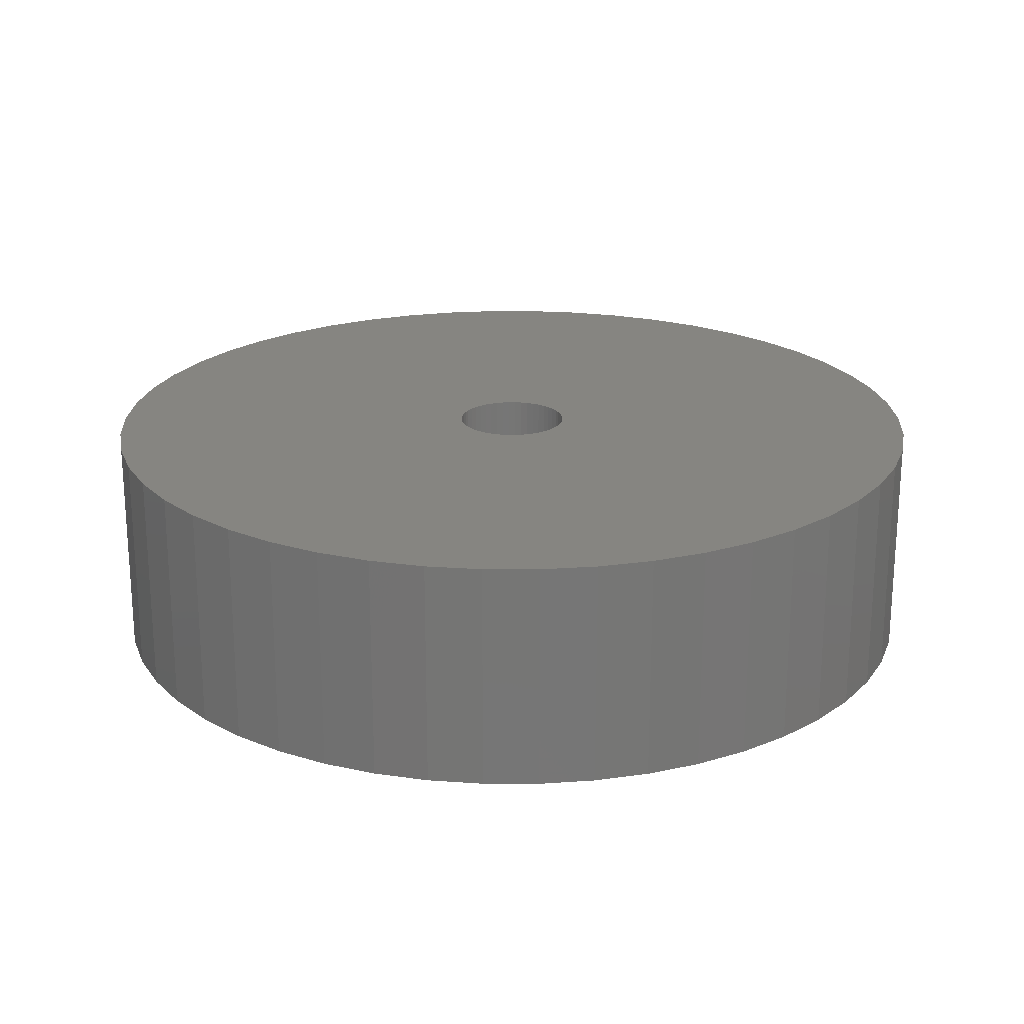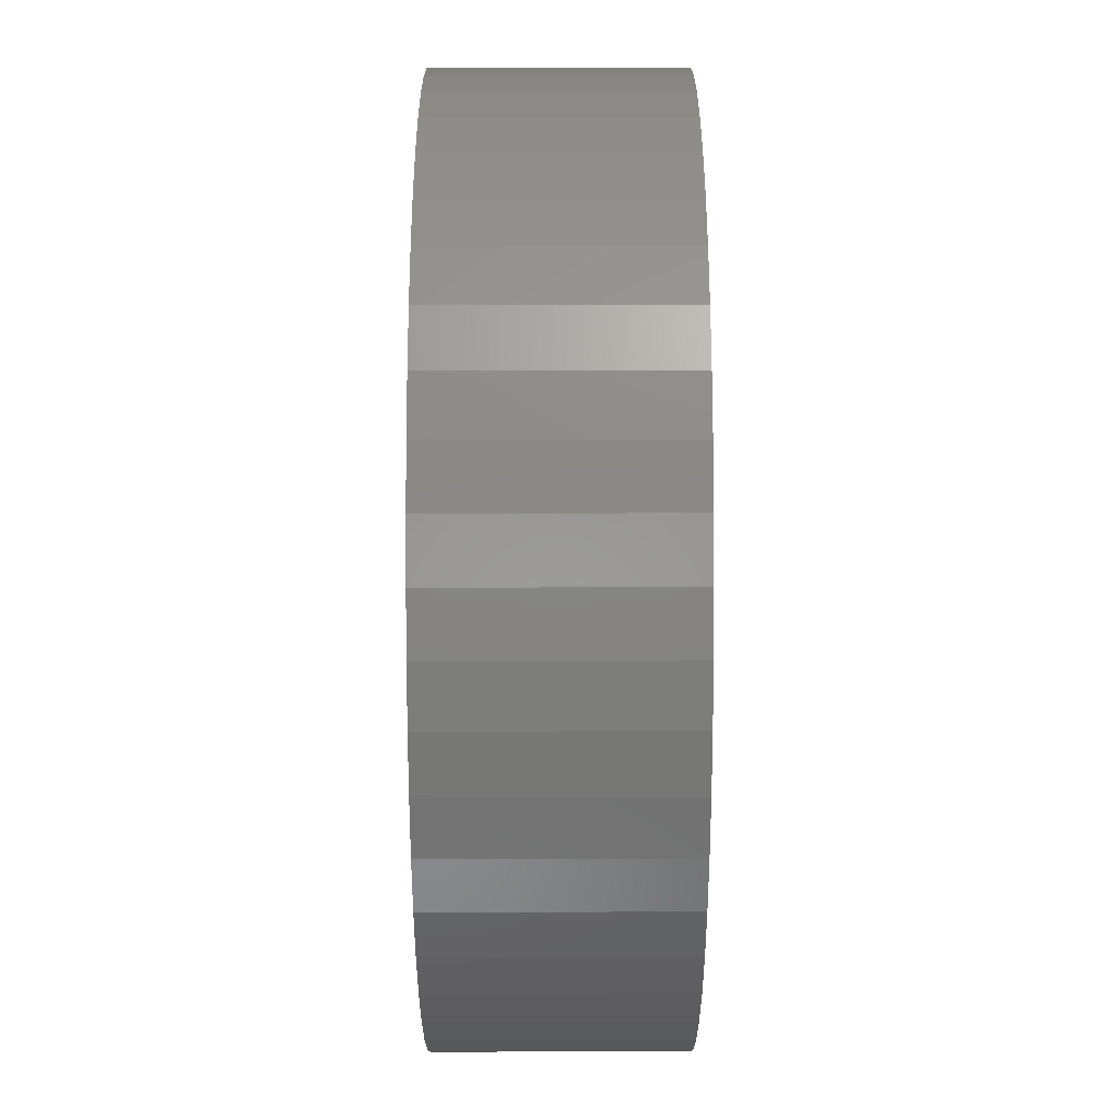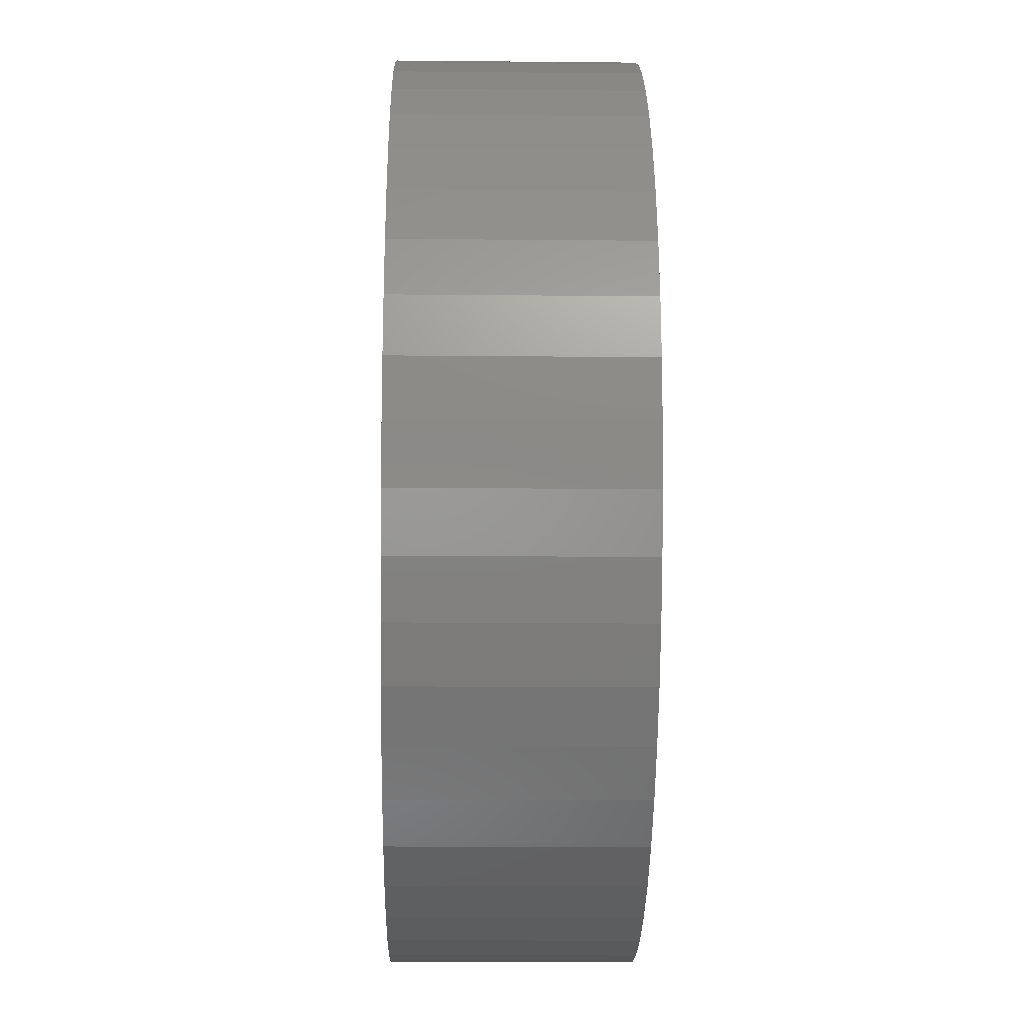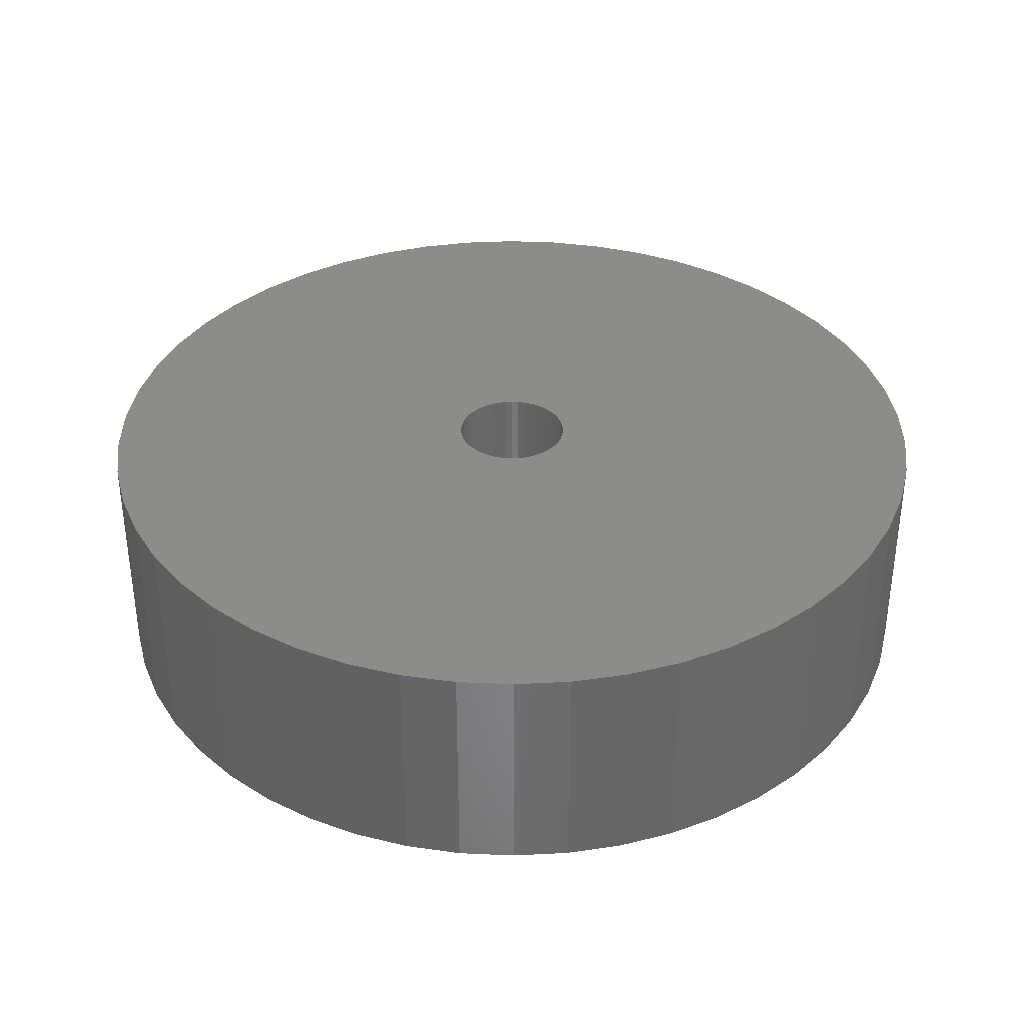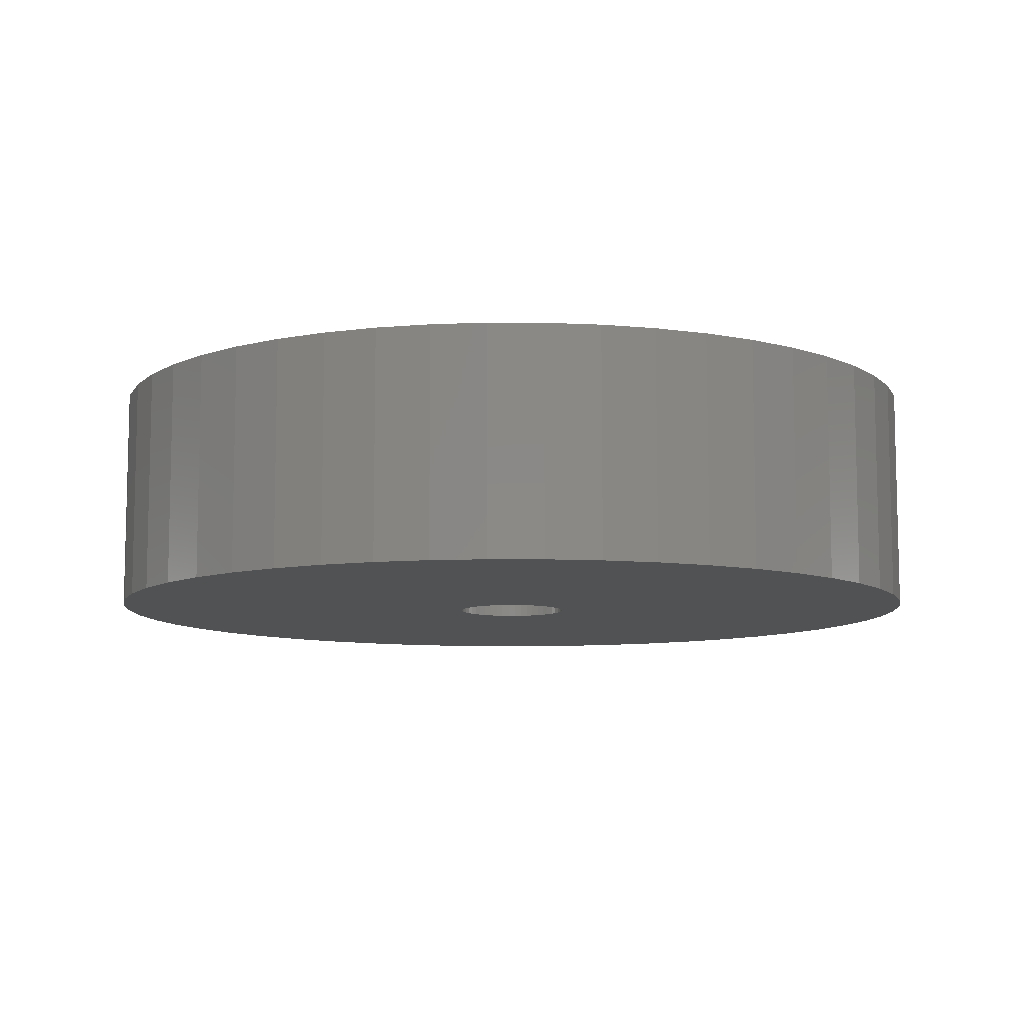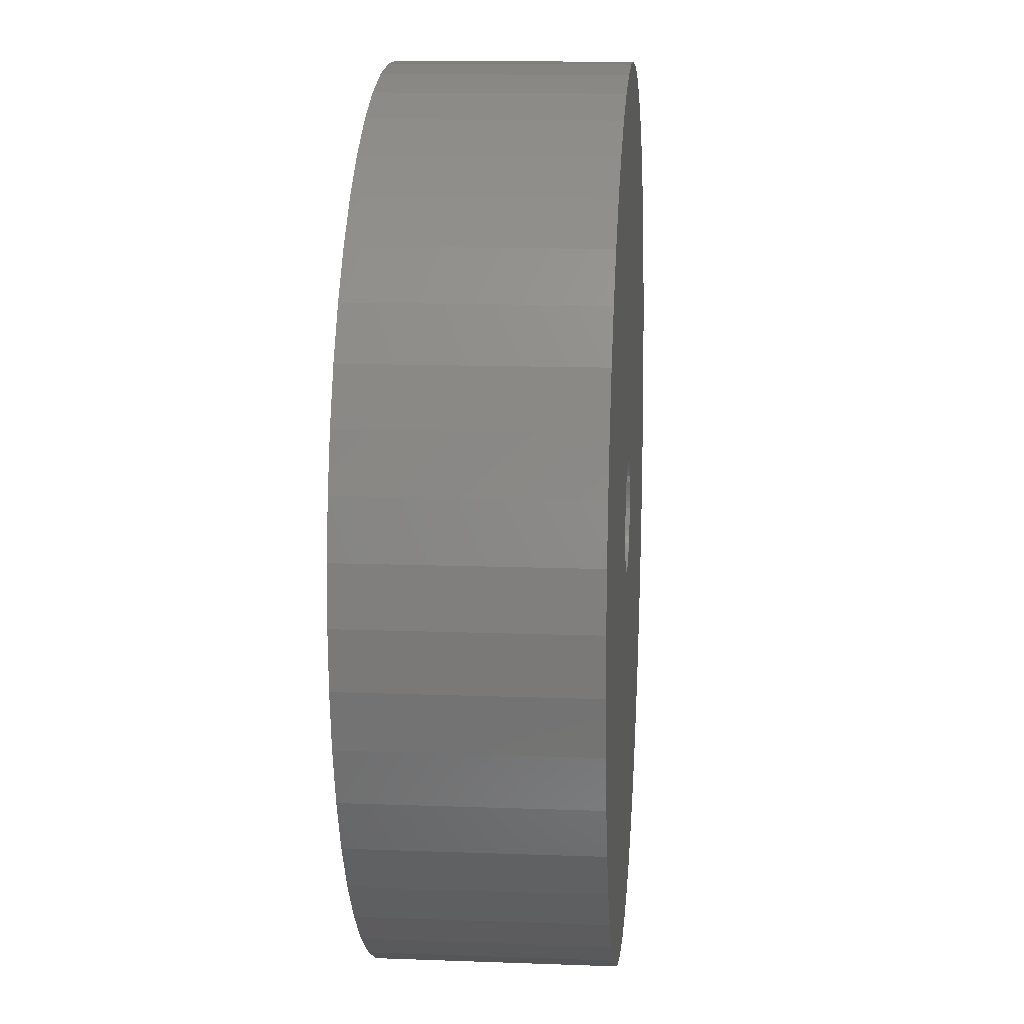
<metadata>
{"format":"stl","ext":"stl","renderer":"f3d","projection":"perspective","resolution":1024,"background":"white","views":[{"elev":21.5,"azim":-122.3,"up":"+Z"},{"elev":67.5,"azim":89.9,"up":"+Y"},{"elev":-16.9,"azim":-91.1,"up":"+Y"},{"elev":35.9,"azim":-97.4,"up":"+Z"},{"elev":-9.0,"azim":-36.5,"up":"+Z"},{"elev":13.0,"azim":94.9,"up":"+Y"}]}
</metadata>
<code>
# stl→obj: 200 verts, 400 faces
v 11.5 0 3
v 11.41 1.441 -3
v 11.41 1.441 3
v 11.5 0 -3
v -11.5 0 -3
v -11.41 1.441 3
v -11.41 1.441 -3
v -11.5 0 3
v 0.7221 11.48 -3
v -0.7221 11.48 3
v 0.7221 11.48 3
v -0.7221 11.48 -3
v 7.33 -8.861 -3
v 8.383 -7.872 3
v 7.33 -8.861 3
v 8.383 -7.872 -3
v 8.383 7.872 -3
v 7.33 8.861 3
v 8.383 7.872 3
v 7.33 8.861 -3
v -7.33 8.861 -3
v -8.383 7.872 3
v -7.33 8.861 3
v -8.383 7.872 -3
v -3.554 10.94 -3
v -4.896 10.41 3
v -3.554 10.94 3
v -4.896 10.41 -3
v 10.69 4.233 3
v 10.08 5.54 -3
v 10.08 5.54 3
v 10.69 4.233 -3
v 4.896 10.41 -3
v 3.554 10.94 3
v 4.896 10.41 3
v 3.554 10.94 -3
v 6.162 9.71 3
v 6.162 9.71 -3
v -10.08 5.54 -3
v -9.304 6.76 3
v -9.304 6.76 -3
v -10.08 5.54 3
v -11.14 2.86 3
v -11.14 2.86 -3
v -6.162 9.71 -3
v -6.162 9.71 3
v -2.155 11.3 3
v -2.155 11.3 -3
v 0.7221 -11.48 -3
v 2.155 -11.3 3
v 0.7221 -11.48 3
v 2.155 -11.3 -3
v 11.14 2.86 3
v 11.14 2.86 -3
v 9.304 6.76 3
v 9.304 6.76 -3
v 2.155 11.3 3
v 2.155 11.3 -3
v -10.69 4.233 -3
v -10.69 4.233 3
v 1.5 0 3
v 1.488 0.188 3
v 11.41 -1.441 3
v 1.453 0.373 3
v 1.488 -0.188 3
v 1.395 0.5522 3
v 11.14 -2.86 3
v 1.314 0.7226 3
v 1.453 -0.373 3
v 1.214 0.8817 3
v 10.69 -4.233 3
v 1.093 1.027 3
v 1.395 -0.5522 3
v 0.9561 1.156 3
v 10.08 -5.54 3
v 0.8037 1.266 3
v 1.314 -0.7226 3
v 0.6387 1.357 3
v 9.304 -6.76 3
v 0.4635 1.427 3
v 1.214 -0.8817 3
v 0.2811 1.473 3
v 0.09418 1.497 3
v -0.09418 1.497 3
v -0.2811 1.473 3
v -0.4635 1.427 3
v -0.6387 1.357 3
v -0.8037 1.266 3
v -0.9561 1.156 3
v -1.093 1.027 3
v -1.214 0.8817 3
v 1.093 -1.027 3
v 0.9561 -1.156 3
v 6.162 -9.71 3
v 0.8037 -1.266 3
v 4.896 -10.41 3
v 0.6387 -1.357 3
v 3.554 -10.94 3
v 0.4635 -1.427 3
v 0.2811 -1.473 3
v 0.09418 -1.497 3
v -0.09418 -1.497 3
v -0.7221 -11.48 3
v -0.2811 -1.473 3
v -2.155 -11.3 3
v -0.4635 -1.427 3
v -3.554 -10.94 3
v -0.6387 -1.357 3
v -4.896 -10.41 3
v -0.8037 -1.266 3
v -6.162 -9.71 3
v -0.9561 -1.156 3
v -7.33 -8.861 3
v -1.093 -1.027 3
v -8.383 -7.872 3
v -1.214 -0.8817 3
v -9.304 -6.76 3
v -1.314 -0.7226 3
v -10.08 -5.54 3
v -1.395 -0.5522 3
v -10.69 -4.233 3
v -1.453 -0.373 3
v -11.14 -2.86 3
v -1.488 -0.188 3
v -11.41 -1.441 3
v -1.5 0 3
v -1.314 0.7226 3
v -1.395 0.5522 3
v -1.453 0.373 3
v -1.488 0.188 3
v 11.41 -1.441 -3
v -11.41 -1.441 -3
v -10.69 -4.233 -3
v -11.14 -2.86 -3
v 6.162 -9.71 -3
v 3.554 -10.94 -3
v 4.896 -10.41 -3
v 10.69 -4.233 -3
v 10.08 -5.54 -3
v 11.14 -2.86 -3
v -0.7221 -11.48 -3
v -4.896 -10.41 -3
v -3.554 -10.94 -3
v -8.383 -7.872 -3
v -9.304 -6.76 -3
v 1.5 0 -3
v 1.488 -0.188 -3
v 1.453 -0.373 -3
v 1.488 0.188 -3
v 1.395 -0.5522 -3
v 1.314 -0.7226 -3
v 9.304 -6.76 -3
v 1.453 0.373 -3
v 1.214 -0.8817 -3
v 1.093 -1.027 -3
v 1.395 0.5522 -3
v 0.9561 -1.156 -3
v 0.8037 -1.266 -3
v 1.314 0.7226 -3
v 0.6387 -1.357 -3
v 0.4635 -1.427 -3
v 1.214 0.8817 -3
v 0.2811 -1.473 -3
v 0.09418 -1.497 -3
v -0.09418 -1.497 -3
v -0.2811 -1.473 -3
v -2.155 -11.3 -3
v -0.4635 -1.427 -3
v -0.6387 -1.357 -3
v -0.8037 -1.266 -3
v -6.162 -9.71 -3
v -0.9561 -1.156 -3
v -7.33 -8.861 -3
v -1.093 -1.027 -3
v -1.214 -0.8817 -3
v 1.093 1.027 -3
v 0.9561 1.156 -3
v 0.8037 1.266 -3
v 0.6387 1.357 -3
v 0.4635 1.427 -3
v 0.2811 1.473 -3
v 0.09418 1.497 -3
v -0.09418 1.497 -3
v -0.2811 1.473 -3
v -0.4635 1.427 -3
v -0.6387 1.357 -3
v -0.8037 1.266 -3
v -0.9561 1.156 -3
v -1.093 1.027 -3
v -1.214 0.8817 -3
v -1.314 0.7226 -3
v -1.395 0.5522 -3
v -1.453 0.373 -3
v -1.488 0.188 -3
v -1.5 0 -3
v -1.314 -0.7226 -3
v -10.08 -5.54 -3
v -1.395 -0.5522 -3
v -1.453 -0.373 -3
v -1.488 -0.188 -3
f 1 2 3
f 2 1 4
f 5 6 7
f 6 5 8
f 9 10 11
f 10 9 12
f 13 14 15
f 14 13 16
f 17 18 19
f 18 17 20
f 21 22 23
f 22 21 24
f 25 26 27
f 26 25 28
f 29 30 31
f 30 29 32
f 33 34 35
f 34 33 36
f 20 37 18
f 37 20 38
f 39 40 41
f 40 39 42
f 41 22 24
f 22 41 40
f 7 43 44
f 43 7 6
f 45 23 46
f 23 45 21
f 12 47 10
f 47 12 48
f 49 50 51
f 50 49 52
f 53 32 29
f 32 53 54
f 3 54 53
f 54 3 2
f 55 17 19
f 17 55 56
f 31 56 55
f 56 31 30
f 36 57 34
f 57 36 58
f 58 11 57
f 11 58 9
f 38 35 37
f 35 38 33
f 59 42 39
f 42 59 60
f 61 1 3
f 62 3 53
f 1 61 63
f 64 53 29
f 65 63 61
f 66 29 31
f 63 65 67
f 68 31 55
f 69 67 65
f 70 55 19
f 67 69 71
f 72 19 18
f 73 71 69
f 74 18 37
f 71 73 75
f 76 37 35
f 77 75 73
f 78 35 34
f 75 77 79
f 80 34 57
f 81 79 77
f 79 81 14
f 3 62 61
f 53 64 62
f 29 66 64
f 31 68 66
f 55 70 68
f 19 72 70
f 18 74 72
f 37 76 74
f 82 57 11
f 35 78 76
f 34 80 78
f 57 82 80
f 11 83 82
f 11 84 83
f 10 84 11
f 84 10 85
f 47 85 10
f 85 47 86
f 27 86 47
f 86 27 87
f 26 87 27
f 87 26 88
f 46 88 26
f 88 46 89
f 23 89 46
f 89 23 90
f 90 22 91
f 22 90 23
f 92 14 81
f 14 92 15
f 93 15 92
f 15 93 94
f 95 94 93
f 94 95 96
f 97 96 95
f 96 97 98
f 99 98 97
f 98 99 50
f 100 50 99
f 50 100 51
f 101 51 100
f 102 51 101
f 103 102 104
f 105 104 106
f 107 106 108
f 102 103 51
f 109 108 110
f 111 110 112
f 113 112 114
f 115 114 116
f 117 116 118
f 119 118 120
f 121 120 122
f 123 122 124
f 104 105 103
f 125 124 126
f 40 91 22
f 91 40 127
f 106 107 105
f 42 127 40
f 108 109 107
f 127 42 128
f 110 111 109
f 60 128 42
f 112 113 111
f 128 60 129
f 114 115 113
f 43 129 60
f 116 117 115
f 129 43 130
f 118 119 117
f 6 130 43
f 120 121 119
f 130 6 126
f 122 123 121
f 8 126 6
f 124 125 123
f 126 8 125
f 63 4 1
f 4 63 131
f 132 8 5
f 8 132 125
f 133 123 134
f 123 133 121
f 135 15 94
f 15 135 13
f 136 96 98
f 96 136 137
f 52 98 50
f 98 52 136
f 44 60 59
f 60 44 43
f 28 46 26
f 46 28 45
f 48 27 47
f 27 48 25
f 75 138 71
f 138 75 139
f 71 140 67
f 140 71 138
f 67 131 63
f 131 67 140
f 141 51 103
f 51 141 49
f 142 107 109
f 107 142 143
f 144 117 145
f 117 144 115
f 134 125 132
f 125 134 123
f 146 4 131
f 147 131 140
f 4 146 2
f 148 140 138
f 149 2 146
f 150 138 139
f 2 149 54
f 151 139 152
f 153 54 149
f 154 152 16
f 54 153 32
f 155 16 13
f 156 32 153
f 157 13 135
f 32 156 30
f 158 135 137
f 159 30 156
f 160 137 136
f 30 159 56
f 161 136 52
f 162 56 159
f 56 162 17
f 131 147 146
f 140 148 147
f 138 150 148
f 139 151 150
f 152 154 151
f 16 155 154
f 13 157 155
f 135 158 157
f 163 52 49
f 137 160 158
f 136 161 160
f 52 163 161
f 49 164 163
f 49 165 164
f 141 165 49
f 165 141 166
f 167 166 141
f 166 167 168
f 143 168 167
f 168 143 169
f 142 169 143
f 169 142 170
f 171 170 142
f 170 171 172
f 173 172 171
f 172 173 174
f 174 144 175
f 144 174 173
f 176 17 162
f 17 176 20
f 177 20 176
f 20 177 38
f 178 38 177
f 38 178 33
f 179 33 178
f 33 179 36
f 180 36 179
f 36 180 58
f 181 58 180
f 58 181 9
f 182 9 181
f 183 9 182
f 12 183 184
f 48 184 185
f 25 185 186
f 183 12 9
f 28 186 187
f 45 187 188
f 21 188 189
f 24 189 190
f 41 190 191
f 39 191 192
f 59 192 193
f 44 193 194
f 184 48 12
f 7 194 195
f 145 175 144
f 175 145 196
f 185 25 48
f 197 196 145
f 186 28 25
f 196 197 198
f 187 45 28
f 133 198 197
f 188 21 45
f 198 133 199
f 189 24 21
f 134 199 133
f 190 41 24
f 199 134 200
f 191 39 41
f 132 200 134
f 192 59 39
f 200 132 195
f 193 44 59
f 5 195 132
f 194 7 44
f 195 5 7
f 137 94 96
f 94 137 135
f 79 139 75
f 139 79 152
f 167 103 105
f 103 167 141
f 173 111 113
f 111 173 171
f 144 113 115
f 113 144 173
f 197 121 133
f 121 197 119
f 14 152 79
f 152 14 16
f 143 105 107
f 105 143 167
f 171 109 111
f 109 171 142
f 145 119 197
f 119 145 117
f 146 62 149
f 62 146 61
f 126 194 130
f 194 126 195
f 183 83 84
f 83 183 182
f 164 102 101
f 102 164 165
f 177 72 74
f 72 177 176
f 189 89 90
f 89 189 188
f 186 86 87
f 86 186 185
f 156 68 159
f 68 156 66
f 149 64 153
f 64 149 62
f 180 78 80
f 78 180 179
f 181 80 82
f 80 181 180
f 179 76 78
f 76 179 178
f 128 191 127
f 191 128 192
f 127 190 91
f 190 127 191
f 129 192 128
f 192 129 193
f 188 88 89
f 88 188 187
f 184 84 85
f 84 184 183
f 150 69 148
f 69 150 73
f 163 101 100
f 101 163 164
f 153 66 156
f 66 153 64
f 162 72 176
f 72 162 70
f 159 70 162
f 70 159 68
f 182 82 83
f 82 182 181
f 178 74 76
f 74 178 177
f 130 193 129
f 193 130 194
f 185 85 86
f 85 185 184
f 147 61 146
f 61 147 65
f 155 93 92
f 93 155 157
f 148 65 147
f 65 148 69
f 118 198 120
f 198 118 196
f 160 99 97
f 99 160 161
f 91 189 90
f 189 91 190
f 187 87 88
f 87 187 186
f 158 97 95
f 97 158 160
f 151 73 150
f 73 151 77
f 155 81 154
f 81 155 92
f 168 108 106
f 108 168 169
f 172 114 112
f 114 172 174
f 120 199 122
f 199 120 198
f 161 100 99
f 100 161 163
f 157 95 93
f 95 157 158
f 154 77 151
f 77 154 81
f 170 112 110
f 112 170 172
f 166 106 104
f 106 166 168
f 116 196 118
f 196 116 175
f 122 200 124
f 200 122 199
f 124 195 126
f 195 124 200
f 165 104 102
f 104 165 166
f 114 175 116
f 175 114 174
f 169 110 108
f 110 169 170

</code>
